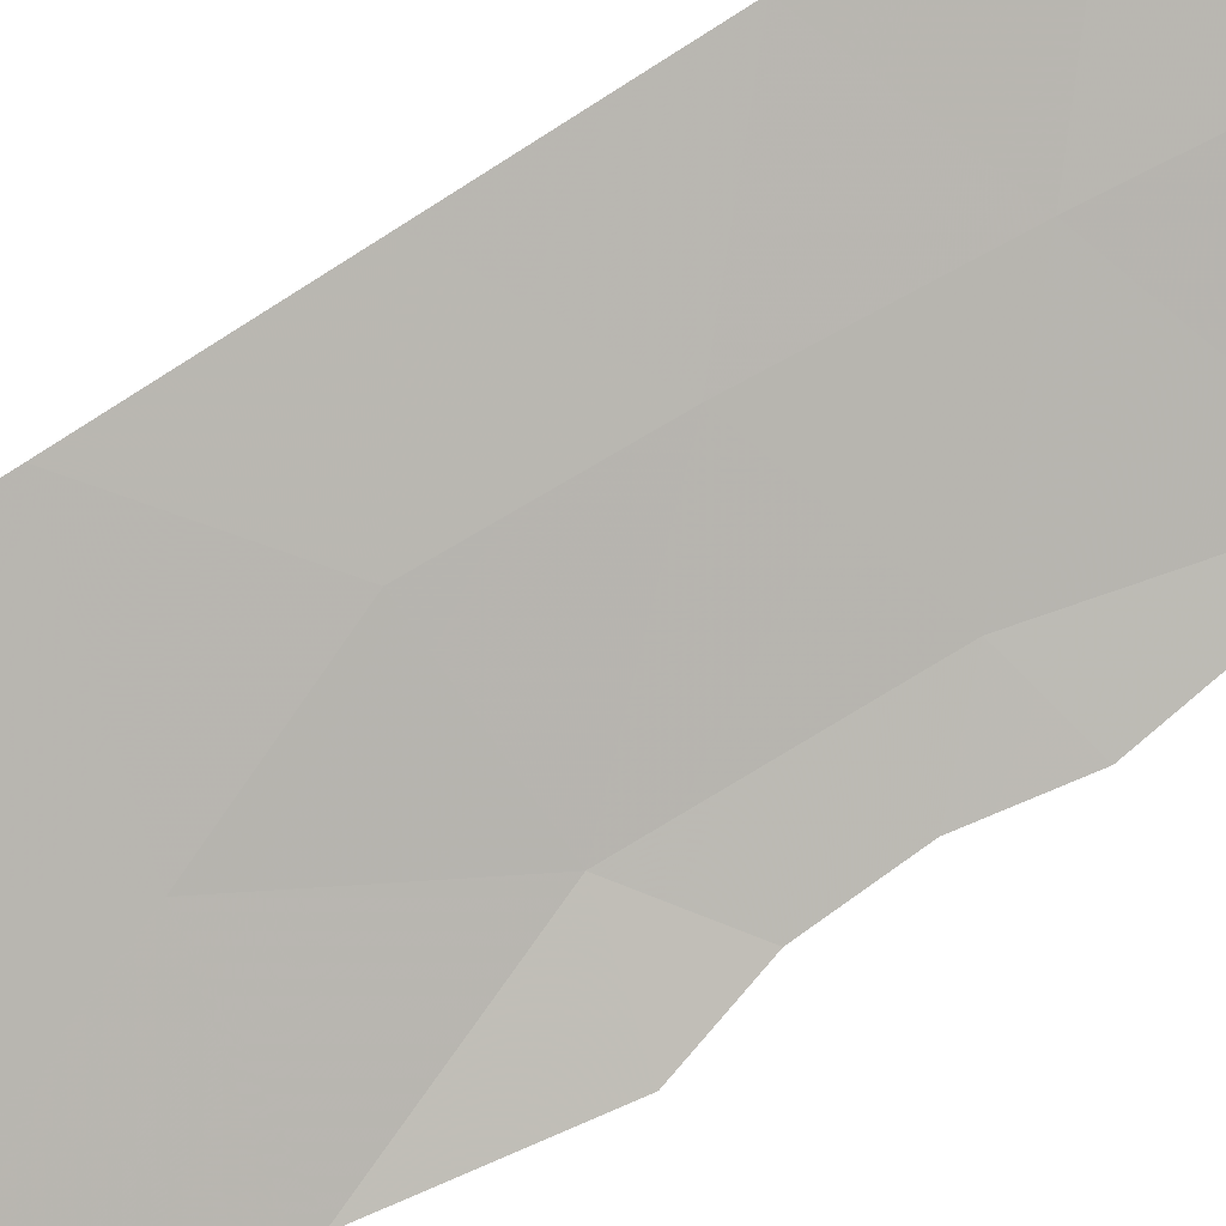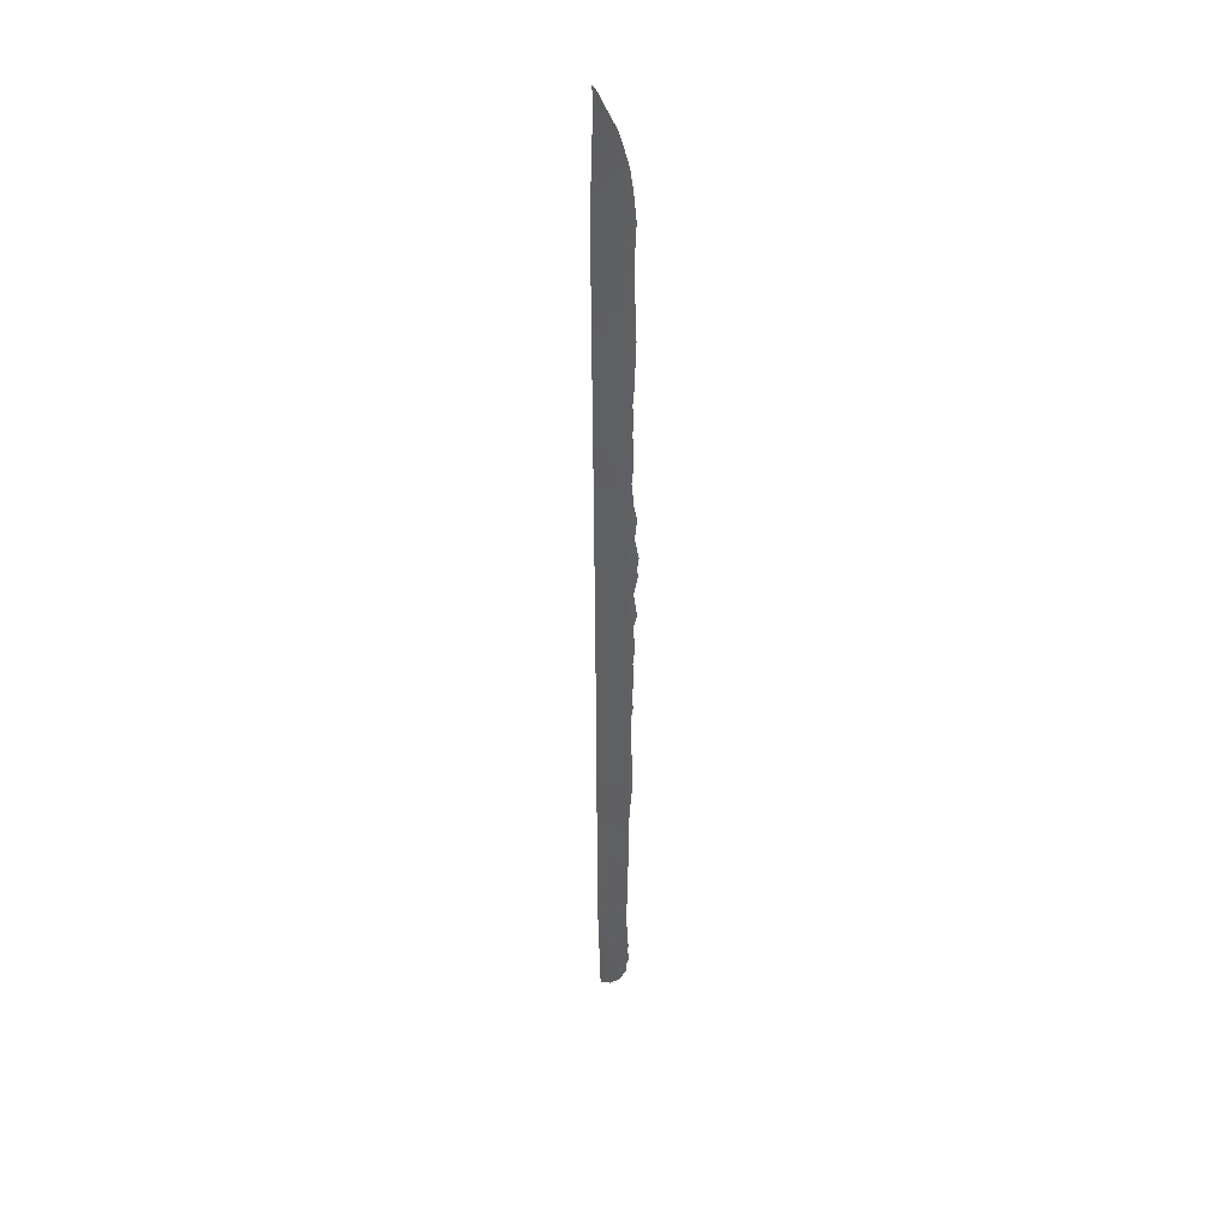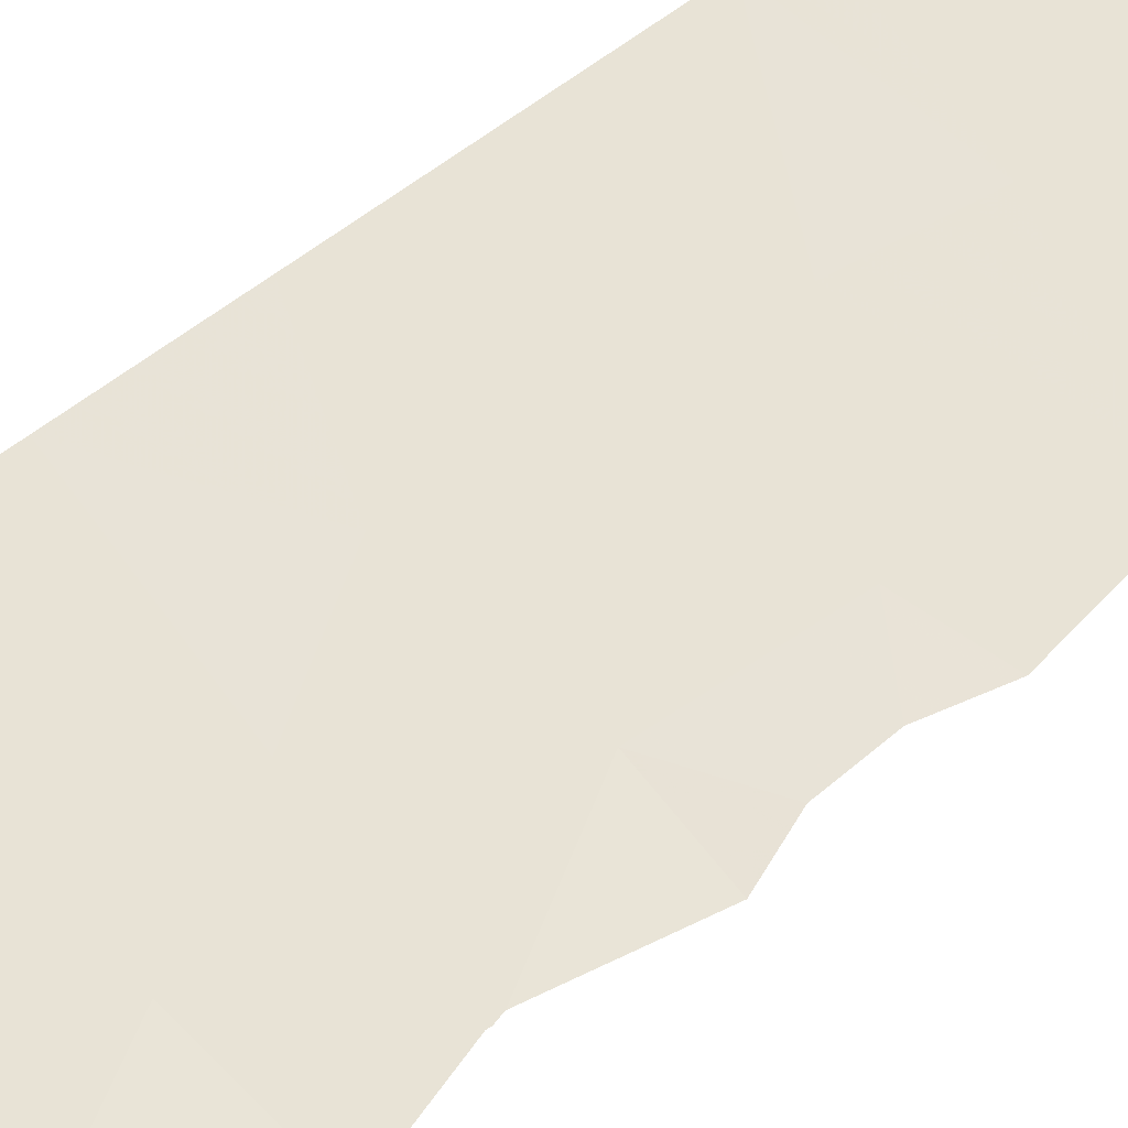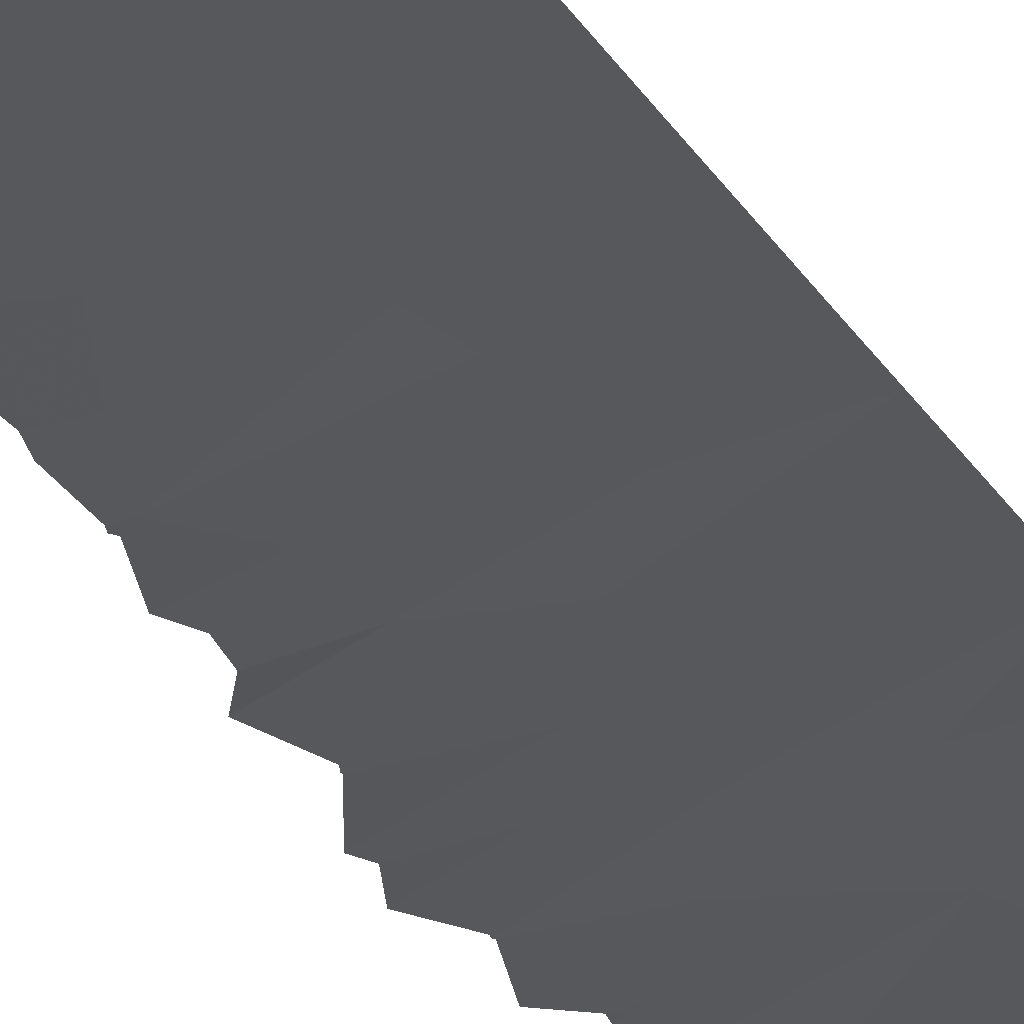
<metadata>
{"format":"obj","ext":"obj","renderer":"f3d","projection":"perspective","resolution":1024,"background":"white","views":[{"elev":72.6,"azim":56.2,"up":"+Y"},{"elev":36.8,"azim":17.5,"up":"+Z"},{"elev":29.4,"azim":35.7,"up":"+Y"},{"elev":-12.5,"azim":-168.3,"up":"+Y"}]}
</metadata>
<code>
v 77.69 29.74 -19.6
v 79.28 28.89 -11.95
v 78.98 28.95 14.83
v 77.36 29.89 14.82
v 75.98 30.72 5.909
v 77.41 29.92 6.213
v 76.05 30.72 -31.44
v 77.23 30.03 -32.11
v 75.93 30.72 15.74
v 75.92 30.72 17.88
v 77.89 29.64 -33.99
v 76.04 30.72 -16.29
v 77.62 29.82 -15.02
v 77.65 29.79 -17.36
v 77.99 29.38 38.78
v 78.73 28.95 37.09
v 77.25 29.91 37.27
v 75.96 30.72 9.13
v 75.97 30.72 8.267
v 79.54 28.74 -3.812
v 77.16 30.03 9.582
v 79.48 28.72 11.24
v 75.88 30.72 26.93
v 76.02 30.72 -4.446
v 76.02 30.72 -5.187
v 77.77 29.77 -4.739
v 77.58 29.85 -6.63
v 78.9 29.09 -8.199
v 76.04 30.72 -20.78
v 75.94 30.72 13.61
v 77.58 29.76 13.04
v 79.32 28.79 17.22
v 78.06 29.54 7.859
v 75.96 30.72 11.15
v 76.03 30.72 -7.621
v 75.98 30.72 36.22
v 76.16 30.72 -36.98
v 79.23 28.82 -18.49
v 76.07 30.72 -33.58
v 75.9 30.72 22.5
v 75.89 30.72 24.54
v 77.48 29.79 23.65
v 76.04 30.72 -13.76
v 77.68 29.79 -12.59
v 79.05 28.81 27.02
v 77.47 29.76 27.94
v 77.38 29.84 33.21
v 77.79 29.59 31.67
v 76.04 30.72 -24.07
v 79.49 28.71 12.78
v 75.87 30.72 29.21
v 79.03 28.88 24.93
v 76.04 30.72 -25.34
v 76.03 30.72 -8.464
v 76.05 30.72 -30.67
v 77.96 29.59 -30.64
v 79.18 28.91 -16.24
v 76.24 30.72 -39.42
v 77.35 29.97 -38.91
v 78.16 29.51 -10.41
v 79.06 29.01 -1.577
v 75.88 30.72 31.48
v 77.39 29.8 29.98
v 77.44 29.78 35.47
v 78.91 28.86 29.39
v 75.9 30.72 33.81
v 78.98 29.04 0.8381
v 77.44 29.83 21.75
v 77.5 29.79 19.77
v 76.04 30.72 -28.27
v 79.32 28.77 -20.58
v 76.03 30.72 -11.12
v 76.04 30.72 -22.84
v 79.38 28.76 19.15
v 79.09 28.95 -26.47
v 77.48 29.89 -26.95
v 76.07 30.72 40.85
v 77.26 29.88 40.26
v 78.78 29.12 -28.73
v 76.04 30.72 -27.53
v 79.2 28.91 -13.95
v 77.92 29.58 18.3
v 76.04 30.72 -18.21
v 76.01 30.72 -2.282
v 77.6 29.84 -3.005
v 77.45 29.93 -0.9118
v 78.69 29.21 4.805
v 78.03 29.58 2.795
v 77.06 30.12 4.338
v 77.63 29.75 16.59
v 76.14 30.72 -35.61
v 75.91 30.72 20.43
v 79.06 28.87 22.99
v 76 30.72 2.288
v 77.37 29.97 1.009
v 76.01 30.72 0.001624
v 75.99 30.72 4.253
v 77.86 29.68 -23.43
v 77.72 29.75 -25.03
v 76.05 30.72 38.35
v 79.18 28.87 -32.41
v 79.11 28.74 35.1
v 78.81 29.08 9.752
v 77.52 29.74 25.77
v 77.12 30.1 -8.76
v 77.81 29.68 -21.72
v 78.04 29.48 -37.41
v 78.9 29.04 -35.66
v 79.26 28.89 -5.944
v 77.09 30.11 -28.91
v 77.14 30.06 -35.46
v 79.15 28.88 21.04
v 79.2 28.91 6.338
v 78.09 29.46 11.55
v 79.04 28.83 31.4
v 79.07 28.82 33.05
v 78.67 28.97 38.76
v 79.13 28.7 37.68
v 79.71 28.58 15.26
v 79.57 28.66 17
v 79.51 28.77 -11.23
v 79.62 28.74 -11.88
v 79.69 28.61 11.31
v 79.51 28.7 12.77
v 79.68 28.62 11.01
v 79.43 28.74 -34.19
v 79.28 28.81 -32.85
v 79.69 28.64 -16.59
v 79.54 28.66 -18.29
v 79.34 28.79 -32.48
v 79.39 28.73 -20.51
v 79.4 28.73 -20.61
v 79.36 28.76 -20.99
v 79.51 28.7 12.79
v 79.71 28.61 14.4
v 79.7 28.66 -3.973
v 79.73 28.66 -5.779
v 76.57 30.36 41.37
v 77.28 29.87 40.56
v 76.06 30.72 41.59
v 77.5 29.72 40.34
v 79.68 28.67 -13.7
v 79.69 28.65 -14.37
v 79.67 28.66 -15.92
v 78.3 29.17 39.5
v 76.28 30.72 -41.53
v 77.5 29.88 -40.47
v 77.64 29.79 -40.22
v 79.27 28.84 -26.44
v 79.23 28.86 -26.62
v 79.26 28.85 -28.36
v 79.84 28.54 8.104
v 79.82 28.55 8.176
v 80.02 28.45 9.878
v 79.83 28.55 8.013
v 79.32 28.82 -28.92
v 80.05 28.55 1.105
v 79.75 28.62 2.976
v 79.17 28.89 -29.89
v 79.23 28.85 -30.57
v 79.72 28.68 -8.019
v 79.52 28.76 -9.362
v 79.61 28.72 -10.12
v 79.51 28.68 -18.67
v 79.33 28.79 -34.77
v 79.53 28.68 -35.61
v 78.39 29.29 -39.18
v 80.13 28.47 4.905
v 80.02 28.51 5.477
v 79.61 28.65 17.36
v 79.59 28.65 19.02
v 80.19 28.43 6.516
v 79.77 28.61 3.194
v 79.56 28.66 19.28
v 79.79 28.37 27.71
v 79.84 28.38 26.58
v 78.62 29.13 -38.67
v 79.41 28.8 -24.37
v 79.41 28.79 -24.57
v 79.39 28.8 -22.61
v 79.24 28.87 -25.94
v 79.79 28.5 23.57
v 79.88 28.45 24.53
v 79.68 28.69 -6.433
v 79.72 28.65 -3.796
v 79.69 28.67 -3.611
v 79.9 28.58 -1.825
v 79.71 28.4 28.86
v 79.36 28.59 36.98
v 79.33 28.79 -32.32
v 79.72 28.39 34.85
v 79.86 28.34 33.64
v 79.74 28.65 -0.8458
v 79.78 28.63 0.151
v 79.28 28.8 -36.37
v 79.77 28.61 3.134
v 79.84 28.4 25.63
v 79.16 28.84 -37.47
v 79.8 28.51 22.61
v 79.71 28.59 20.74
v 79.61 28.72 -12.25
v 79.84 28.38 32.65
v 79.4 28.79 -22.47
v 79.24 28.84 -31.89
v 79.72 28.4 29.93
v 79.69 28.6 21.45
v 79.76 28.42 31.7
v 79.68 28.45 30.99
v 79.61 28.44 35.7
f 1 29 106
f 32 90 3
f 90 4 3
f 7 39 8
f 10 9 90
f 14 13 12
f 15 16 118
f 15 118 117
f 15 17 16
f 21 19 33
f 18 19 21
f 23 41 104
f 26 25 27
f 24 25 26
f 27 28 109
f 31 4 30
f 34 21 114
f 25 35 27
f 19 5 6
f 36 66 64
f 32 3 119
f 32 119 120
f 30 34 31
f 41 40 42
f 2 122 121
f 11 101 8
f 49 53 99
f 53 76 99
f 23 104 46
f 20 61 85
f 55 7 8
f 8 56 55
f 9 4 90
f 13 14 57
f 57 14 38
f 22 50 114
f 50 22 123
f 50 123 124
f 22 125 123
f 62 51 63
f 16 64 102
f 34 18 21
f 101 11 126
f 101 126 127
f 62 63 48
f 66 62 47
f 64 66 47
f 112 68 69
f 57 38 129
f 57 129 128
f 101 127 130
f 71 132 131
f 71 133 132
f 72 43 44
f 11 8 39
f 73 49 98
f 49 99 98
f 9 30 4
f 4 31 3
f 31 50 3
f 50 124 134
f 3 50 134
f 3 134 135
f 82 32 74
f 75 99 76
f 37 59 107
f 27 105 28
f 20 109 137
f 20 137 136
f 77 78 139
f 77 139 138
f 77 138 140
f 78 141 139
f 77 100 78
f 37 58 59
f 64 17 36
f 17 64 16
f 53 80 76
f 2 44 81
f 44 43 13
f 12 83 14
f 81 143 142
f 81 57 144
f 81 144 143
f 57 81 13
f 57 128 144
f 15 100 17
f 78 15 145
f 78 145 141
f 58 146 147
f 59 58 147
f 59 147 148
f 10 82 69
f 83 1 14
f 84 85 86
f 51 23 46
f 88 95 67
f 75 150 149
f 75 79 151
f 75 151 150
f 1 71 38
f 38 14 1
f 10 90 82
f 32 82 90
f 74 112 69
f 71 1 106
f 21 33 103
f 103 33 152
f 103 152 153
f 22 103 154
f 22 154 125
f 22 114 103
f 84 24 85
f 43 12 13
f 33 113 155
f 33 155 152
f 33 6 113
f 79 156 151
f 54 105 35
f 67 157 158
f 91 37 111
f 107 111 37
f 39 91 111
f 3 135 119
f 76 79 75
f 110 79 76
f 54 72 105
f 70 55 110
f 80 70 110
f 80 110 76
f 79 56 160
f 79 160 159
f 28 162 161
f 92 10 69
f 83 29 1
f 73 98 106
f 29 73 106
f 45 104 52
f 105 60 28
f 60 2 121
f 60 121 163
f 44 60 72
f 2 60 44
f 38 164 129
f 108 166 165
f 11 111 108
f 94 96 95
f 86 95 96
f 95 86 67
f 88 94 95
f 88 89 94
f 59 148 167
f 33 19 6
f 26 20 85
f 61 86 85
f 5 97 89
f 89 6 5
f 113 87 168
f 113 168 169
f 74 32 170
f 74 170 171
f 113 172 155
f 89 88 87
f 87 173 168
f 113 169 172
f 24 26 85
f 46 45 65
f 65 63 46
f 74 171 174
f 38 71 131
f 38 131 164
f 97 94 89
f 68 93 42
f 42 93 52
f 45 176 175
f 41 42 104
f 107 59 167
f 107 167 177
f 61 67 86
f 96 84 86
f 98 99 179
f 98 179 178
f 98 178 180
f 99 75 181
f 99 181 179
f 75 149 181
f 100 36 17
f 52 93 182
f 52 182 183
f 51 46 63
f 69 68 92
f 40 92 68
f 42 40 68
f 109 184 137
f 20 26 109
f 20 136 185
f 61 20 186
f 61 186 187
f 65 45 175
f 65 175 188
f 20 185 186
f 15 78 100
f 15 117 145
f 16 189 118
f 32 120 170
f 109 28 161
f 109 161 184
f 87 6 89
f 101 130 190
f 102 116 192
f 102 192 191
f 103 153 154
f 67 61 193
f 67 193 194
f 61 187 193
f 28 60 163
f 28 163 162
f 108 111 107
f 108 195 166
f 88 67 158
f 88 158 196
f 87 88 196
f 87 196 173
f 45 52 197
f 45 197 176
f 104 42 52
f 107 177 198
f 93 199 182
f 112 74 174
f 112 174 200
f 21 103 114
f 104 45 46
f 2 81 142
f 2 142 201
f 105 27 35
f 52 183 197
f 116 202 192
f 11 39 111
f 60 105 72
f 71 106 203
f 71 203 133
f 106 98 180
f 106 180 203
f 101 190 204
f 67 194 157
f 108 107 198
f 108 198 195
f 56 8 101
f 74 69 82
f 79 159 156
f 11 108 165
f 11 165 126
f 109 26 27
f 56 101 204
f 56 204 160
f 110 55 56
f 44 13 81
f 65 188 205
f 115 63 65
f 79 110 56
f 112 200 206
f 68 112 93
f 115 208 207
f 93 112 206
f 93 206 199
f 116 115 207
f 116 207 202
f 31 34 114
f 2 201 122
f 87 113 6
f 114 50 31
f 47 48 116
f 47 62 48
f 115 65 205
f 115 205 208
f 115 48 63
f 116 48 115
f 102 64 47
f 116 102 47
f 102 191 209
f 16 102 209
f 16 209 189

</code>
